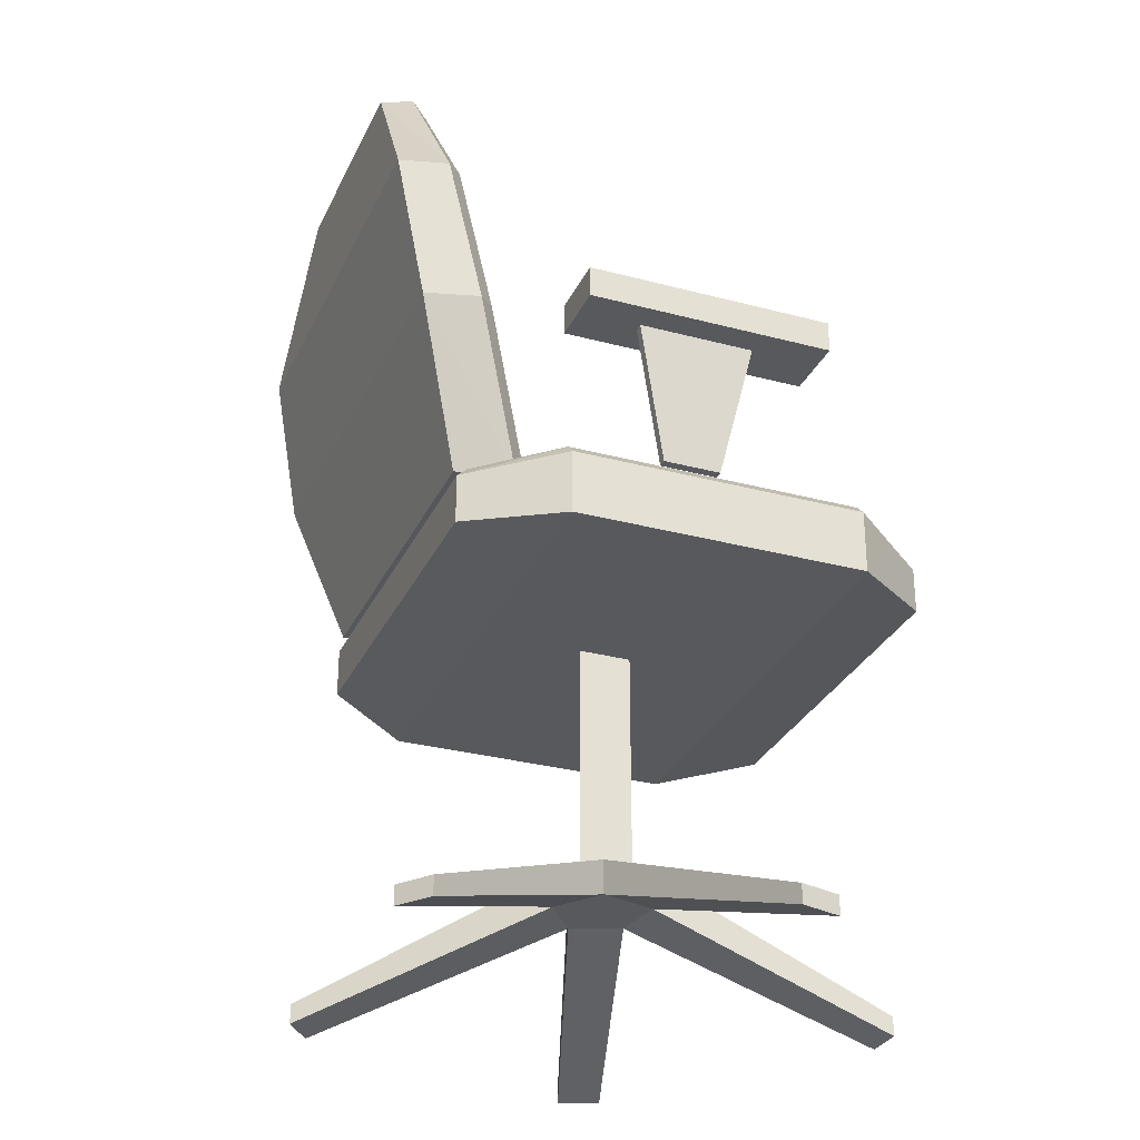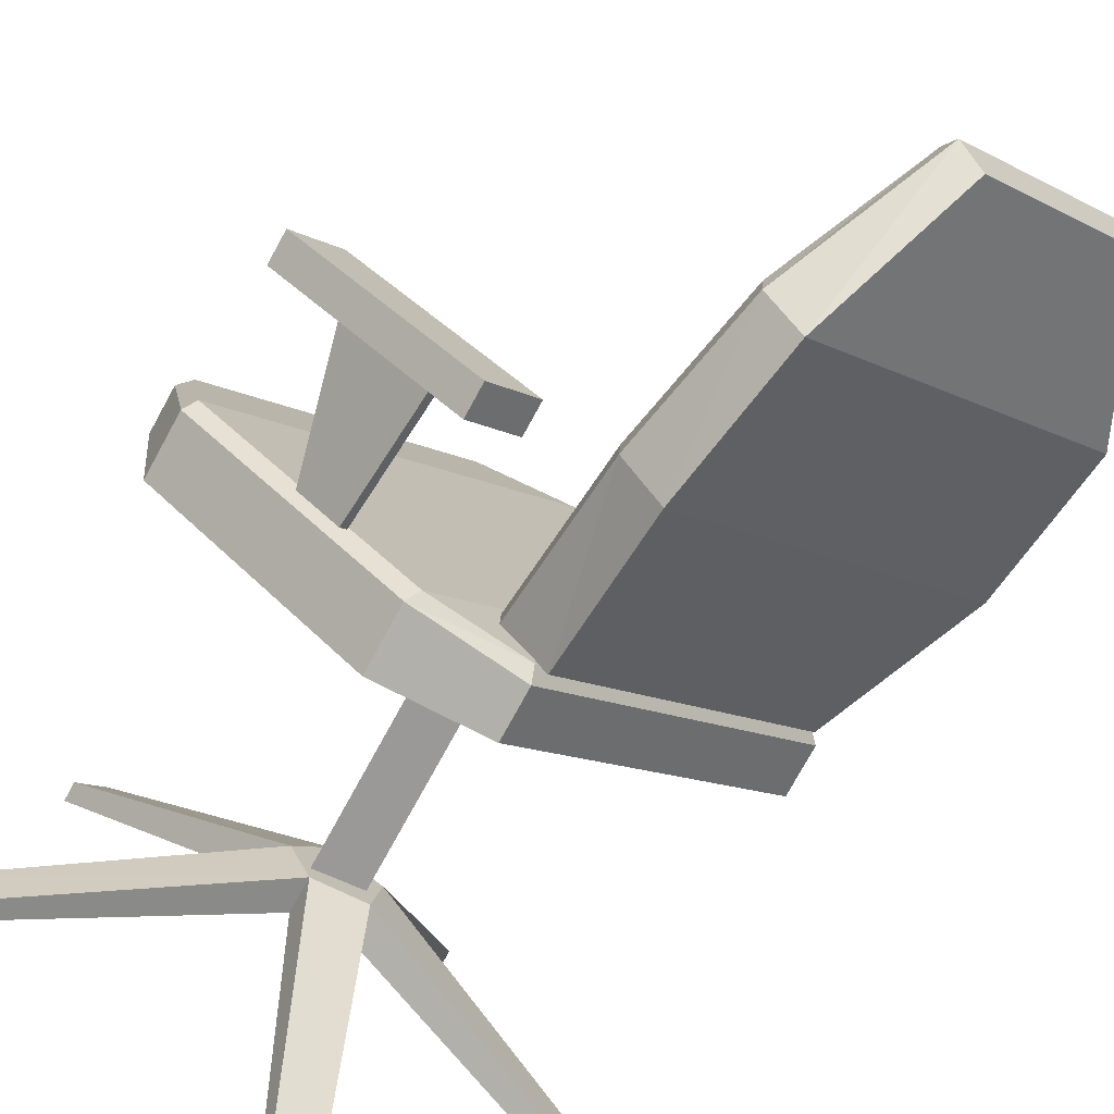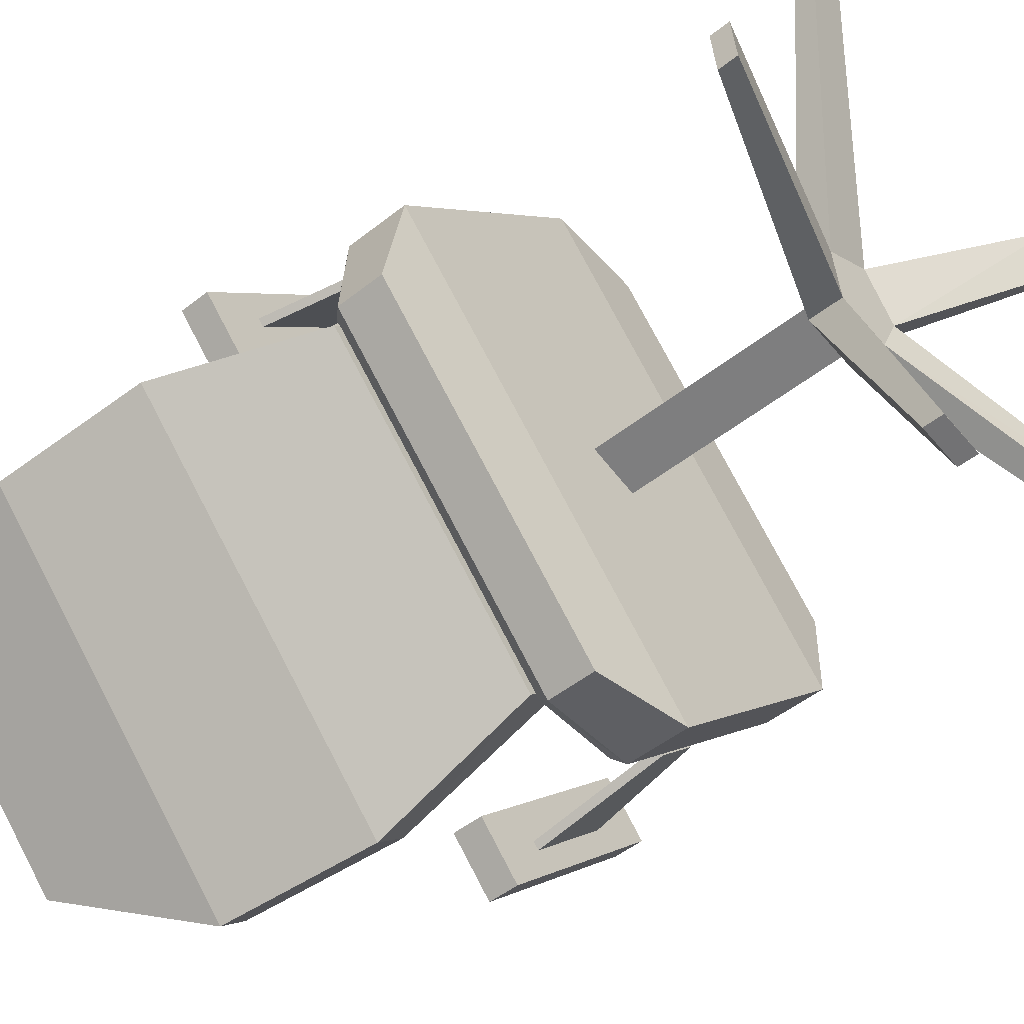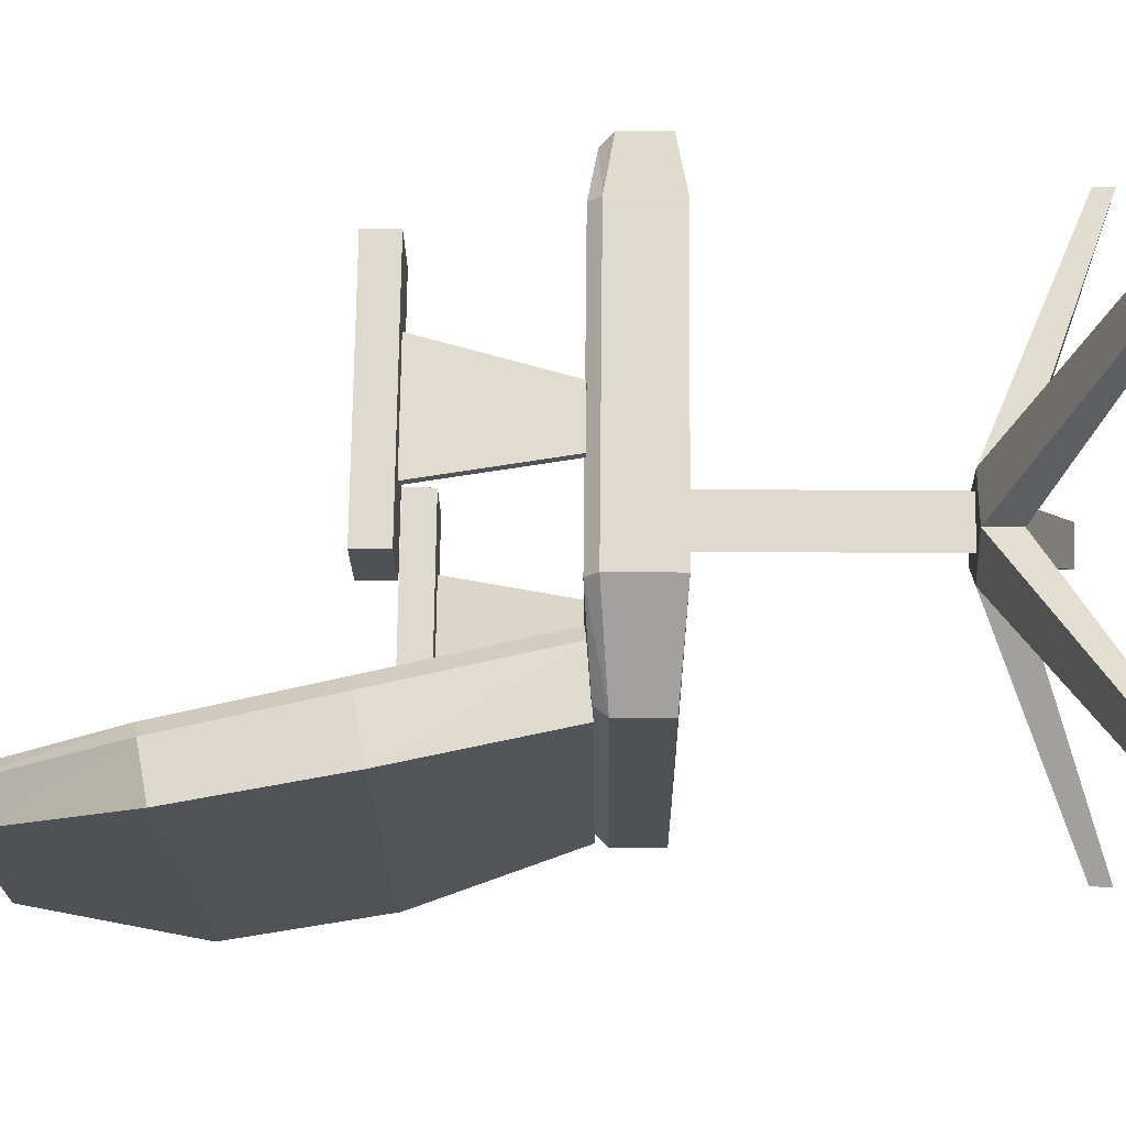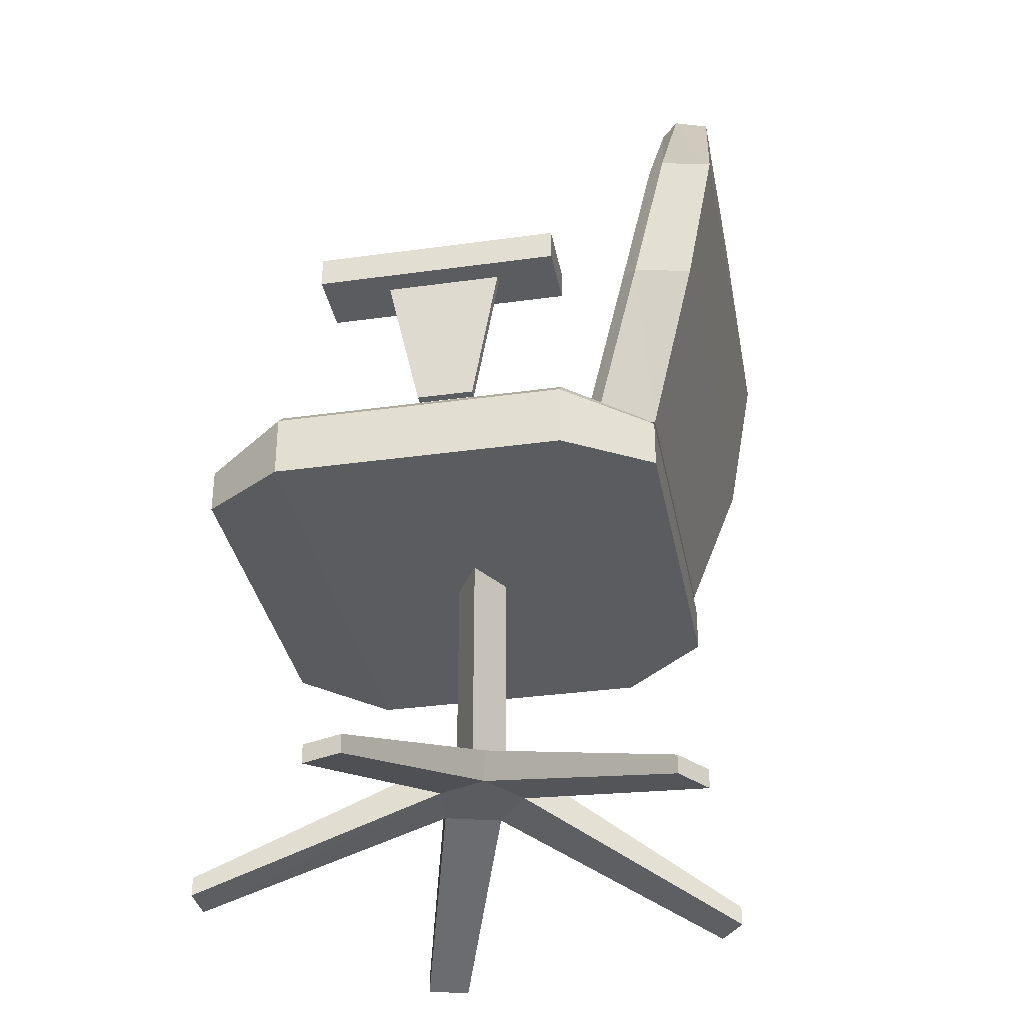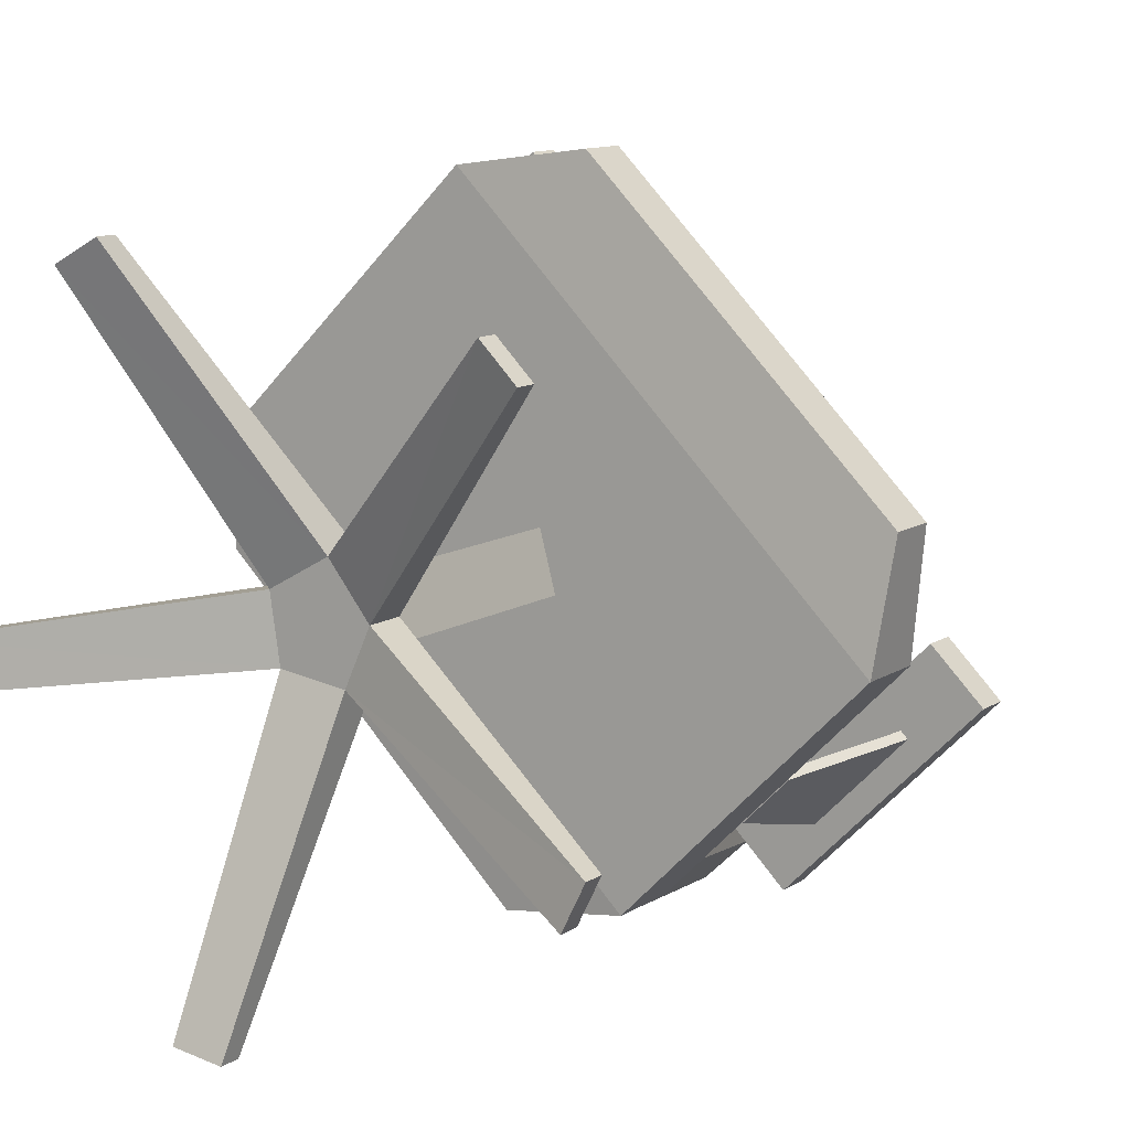
<metadata>
{"format":"obj","ext":"obj","renderer":"f3d","projection":"perspective","resolution":1024,"background":"white","views":[{"elev":-29.8,"azim":-66.4,"up":"+Y"},{"elev":-76.3,"azim":151.2,"up":"+Z"},{"elev":-49.7,"azim":-48.9,"up":"+Z"},{"elev":25.4,"azim":-89.1,"up":"+Z"},{"elev":-34.3,"azim":145.6,"up":"+Y"},{"elev":10.9,"azim":32.4,"up":"+Z"}]}
</metadata>
<code>
o m800
v 0.6556 0.6202 0.3198
v 0.4728 0.6202 0.137
v 0.5217 0.6202 0.08799
v 0.7046 0.6202 0.2709
v 0.6556 0.6534 0.3198
v 0.7046 0.6534 0.2709
v 0.5217 0.6534 0.08799
v 0.4728 0.6534 0.137
v 0.2852 0.02573 0.6803
v 0.4153 0.1186 0.4486
v 0.4153 0.1554 0.4486
v 0.2852 0.0463 0.6803
v 0.6102 0.025 0.6296
v 0.6102 0.04557 0.6296
v 0.641 0.025 0.5988
v 0.641 0.04557 0.5988
v 0.4521 0.1186 0.4019
v 0.4521 0.1554 0.4019
v 0.6936 0.02573 0.2719
v 0.6936 0.0463 0.2719
v 0.6738 0.02573 0.2321
v 0.6738 0.0463 0.2321
v 0.4292 0.1186 0.3513
v 0.4292 0.1554 0.3513
v 0.3816 0.02573 0.08305
v 0.3816 0.0463 0.08305
v 0.3369 0.02573 0.09001
v 0.3369 0.0463 0.09001
v 0.3707 0.1186 0.3603
v 0.3707 0.1554 0.3603
v 0.1043 0.02573 0.3245
v 0.1043 0.0463 0.3245
v 0.09738 0.02573 0.3673
v 0.09738 0.0463 0.3673
v 0.3617 0.1186 0.4188
v 0.3617 0.1554 0.4188
v 0.2454 0.02573 0.6584
v 0.2454 0.0463 0.6584
v 0.2673 0.6202 0.7082
v 0.08439 0.6202 0.5253
v 0.1334 0.6202 0.4764
v 0.3162 0.6202 0.6592
v 0.2673 0.6534 0.7082
v 0.3162 0.6534 0.6592
v 0.1334 0.6534 0.4764
v 0.08439 0.6534 0.5253
v 0.4301 0.1552 0.3733
v 0.3764 0.1552 0.3878
v 0.3764 0.4008 0.3878
v 0.4301 0.4008 0.3733
v 0.4157 0.1552 0.4271
v 0.4157 0.4008 0.4271
v 0.1103 0.4725 0.369
v 0.04172 0.6416 0.3649
v 0.3649 0.6416 0.04172
v 0.369 0.4725 0.1103
v 0.025 0.8031 0.34
v 0.34 0.8031 0.025
v 0.1043 0.963 0.2724
v 0.2724 0.963 0.1043
v 0.1818 0.4796 0.4154
v 0.4154 0.4796 0.1818
v 0.4079 0.6565 0.109
v 0.109 0.6565 0.4079
v 0.3785 0.8176 0.08781
v 0.08781 0.8176 0.3785
v 0.304 0.9632 0.1492
v 0.1492 0.9632 0.304
v 0.4081 0.6532 0.08497
v 0.4155 0.4781 0.1569
v 0.3788 0.8142 0.06378
v 0.2983 0.975 0.1302
v 0.1302 0.975 0.2983
v 0.06378 0.8142 0.3788
v 0.08497 0.6532 0.4081
v 0.1569 0.4781 0.4155
v 0.4522 0.4106 0.7278
v 0.3371 0.4009 0.712
v 0.712 0.4009 0.3371
v 0.7278 0.4106 0.4522
v 0.1174 0.4009 0.4923
v 0.4923 0.4009 0.1174
v 0.1016 0.4087 0.3772
v 0.3772 0.4087 0.1016
v 0.4479 0.4724 0.7148
v 0.7148 0.4724 0.4479
v 0.7033 0.4809 0.3458
v 0.3458 0.4809 0.7033
v 0.4836 0.4809 0.1261
v 0.1261 0.4809 0.4836
v 0.3816 0.4741 0.1146
v 0.1146 0.4741 0.3816
v 0.7278 0.4589 0.4522
v 0.4522 0.4589 0.7278
v 0.712 0.4686 0.3371
v 0.4923 0.4686 0.1174
v 0.3772 0.4609 0.1016
v 0.1016 0.4609 0.3772
v 0.1174 0.4686 0.4923
v 0.3371 0.4686 0.712
v 0.5949 0.4796 0.2346
v 0.5526 0.4796 0.1922
v 0.5591 0.4797 0.1857
v 0.6014 0.4797 0.2281
v 0.6367 0.6203 0.2365
v 0.6302 0.6205 0.243
v 0.5507 0.6203 0.1505
v 0.5442 0.6205 0.157
v 0.2343 0.4796 0.5952
v 0.1855 0.4797 0.5593
v 0.192 0.4796 0.5528
v 0.2278 0.4797 0.6017
v 0.2362 0.6203 0.6369
v 0.2427 0.6205 0.6304
v 0.1502 0.6203 0.5509
v 0.1567 0.6205 0.5445
f 1 2 3
f 3 4 1
f 5 6 7
f 7 8 5
f 1 4 6
f 6 5 1
f 4 3 7
f 7 6 4
f 3 2 8
f 8 7 3
f 2 1 5
f 5 8 2
f 9 10 11
f 9 11 12
f 10 13 14
f 10 14 11
f 13 15 16
f 13 16 14
f 15 17 18
f 15 18 16
f 17 19 20
f 17 20 18
f 19 21 22
f 19 22 20
f 21 23 24
f 21 24 22
f 23 25 26
f 23 26 24
f 25 27 28
f 25 28 26
f 27 29 30
f 27 30 28
f 29 31 32
f 29 32 30
f 31 33 34
f 31 34 32
f 33 35 36
f 33 36 34
f 35 37 38
f 35 38 36
f 37 9 12
f 37 12 38
f 37 10 9
f 35 10 37
f 19 23 21
f 17 23 19
f 13 17 15
f 10 17 13
f 23 27 25
f 23 29 27
f 29 33 31
f 29 35 33
f 35 17 10
f 29 17 35
f 23 17 29
f 38 12 11
f 36 38 11
f 20 22 24
f 18 20 24
f 14 16 18
f 11 14 18
f 24 26 28
f 24 28 30
f 30 32 34
f 30 34 36
f 36 11 18
f 30 36 18
f 24 30 18
f 39 40 41
f 41 42 39
f 43 44 45
f 45 46 43
f 39 42 44
f 44 43 39
f 42 41 45
f 45 44 42
f 41 40 46
f 46 45 41
f 40 39 43
f 43 46 40
f 47 48 49
f 47 49 50
f 48 51 52
f 48 52 49
f 51 47 50
f 51 50 52
f 53 54 55
f 55 56 53
f 54 57 58
f 58 55 54
f 57 59 60
f 60 58 57
f 61 62 63
f 63 64 61
f 64 63 65
f 65 66 64
f 66 65 67
f 67 68 66
f 56 55 69
f 69 70 56
f 55 58 71
f 71 69 55
f 58 60 72
f 72 71 58
f 60 59 73
f 73 72 60
f 59 57 74
f 74 73 59
f 57 54 75
f 75 74 57
f 54 53 76
f 76 75 54
f 77 78 79
f 79 80 77
f 78 81 82
f 82 79 78
f 81 83 84
f 84 82 81
f 85 86 87
f 87 88 85
f 88 87 89
f 89 90 88
f 90 89 91
f 91 92 90
f 77 80 93
f 93 94 77
f 80 79 95
f 95 93 80
f 79 82 96
f 96 95 79
f 82 84 97
f 97 96 82
f 84 83 98
f 98 97 84
f 83 81 99
f 99 98 83
f 81 78 100
f 100 99 81
f 78 77 94
f 94 100 78
f 85 94 86
f 93 86 94
f 86 93 87
f 95 87 93
f 94 85 100
f 88 100 85
f 87 95 89
f 96 89 95
f 100 88 99
f 90 99 88
f 89 96 91
f 97 91 96
f 98 92 97
f 91 97 92
f 99 90 98
f 92 98 90
f 62 70 63
f 69 63 70
f 76 61 75
f 64 75 61
f 63 69 65
f 71 65 69
f 75 64 74
f 66 74 64
f 65 71 67
f 72 67 71
f 73 68 72
f 67 72 68
f 74 66 73
f 68 73 66
f 101 102 103
f 103 104 101
f 101 104 105
f 105 106 101
f 104 103 107
f 107 105 104
f 103 102 108
f 108 107 103
f 102 101 106
f 106 108 102
f 109 110 111
f 110 109 112
f 109 113 112
f 113 109 114
f 112 115 110
f 115 112 113
f 110 116 111
f 116 110 115
f 111 114 109
f 114 111 116
f 47 51 48
f 49 52 50
f 62 61 53
f 105 108 106
f 113 116 115
f 61 76 53
f 53 56 62
f 56 70 62
f 105 107 108
f 113 114 116

</code>
